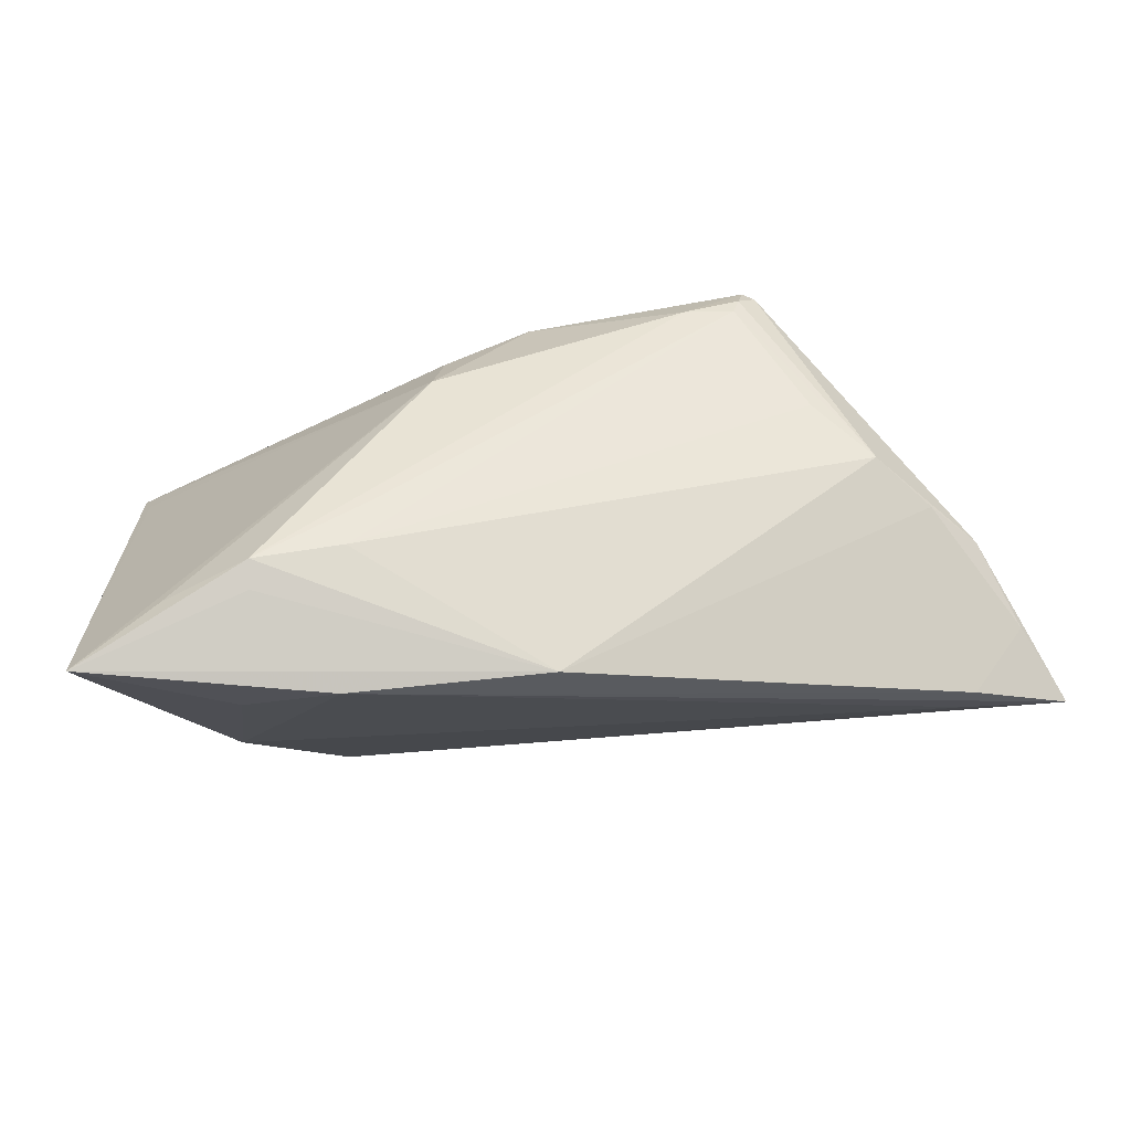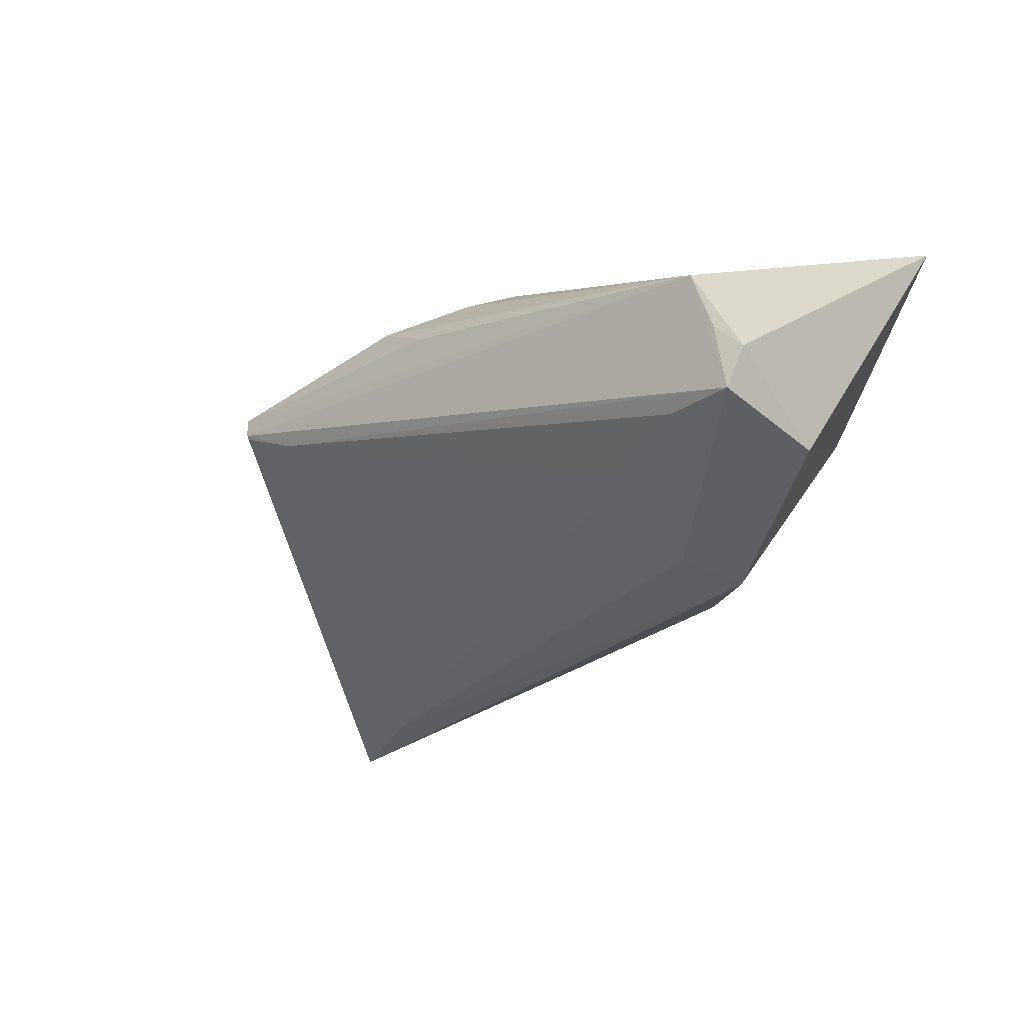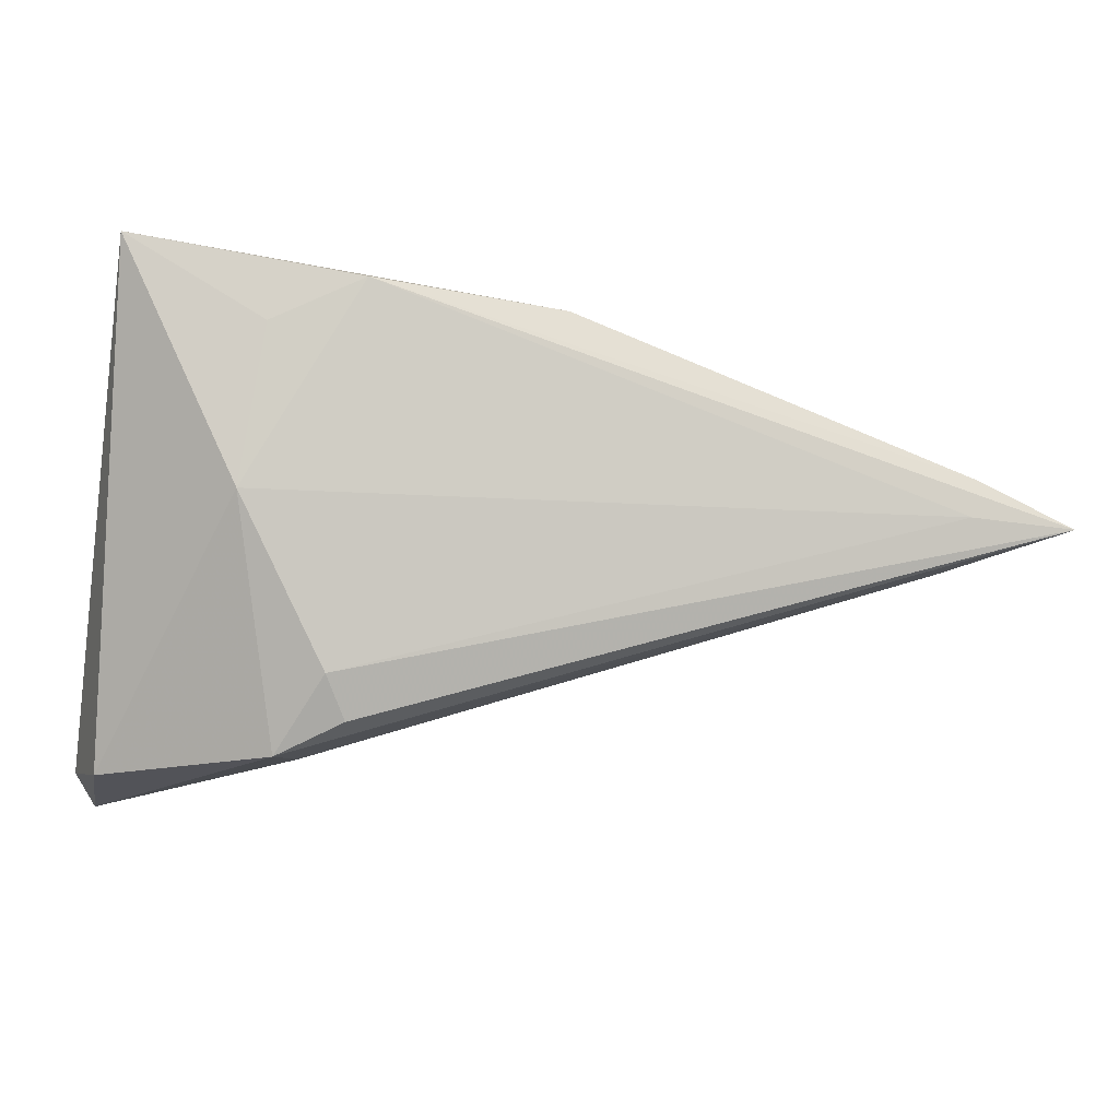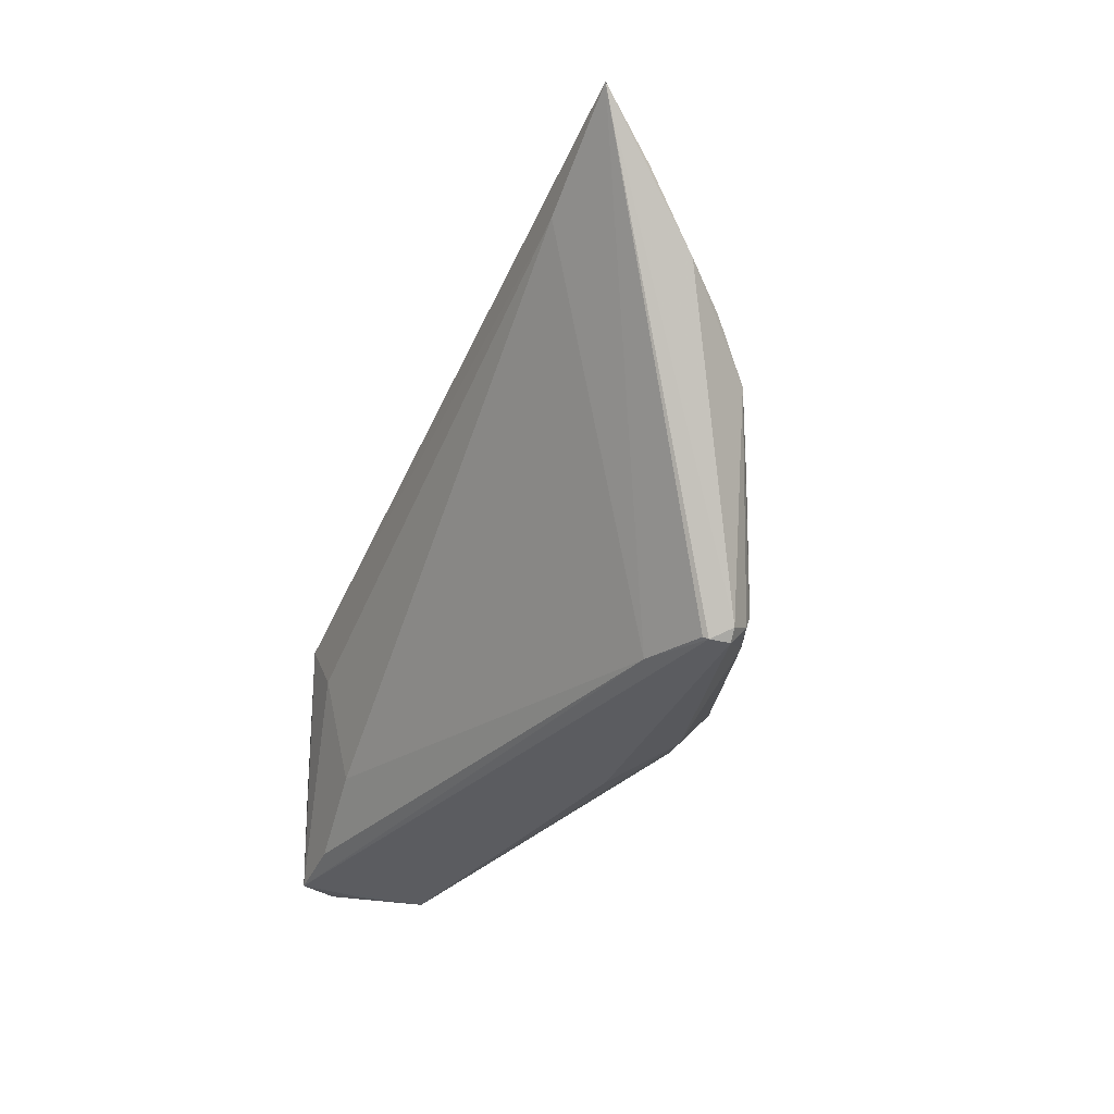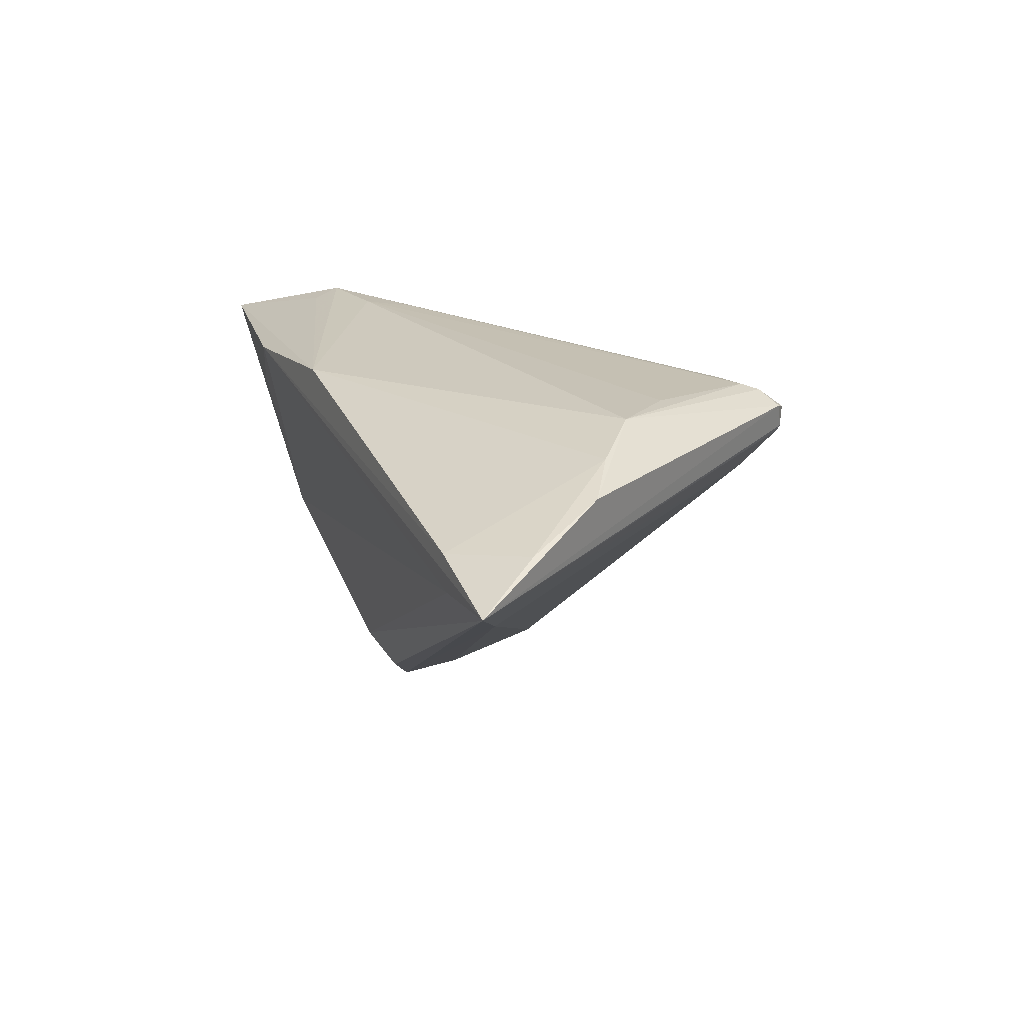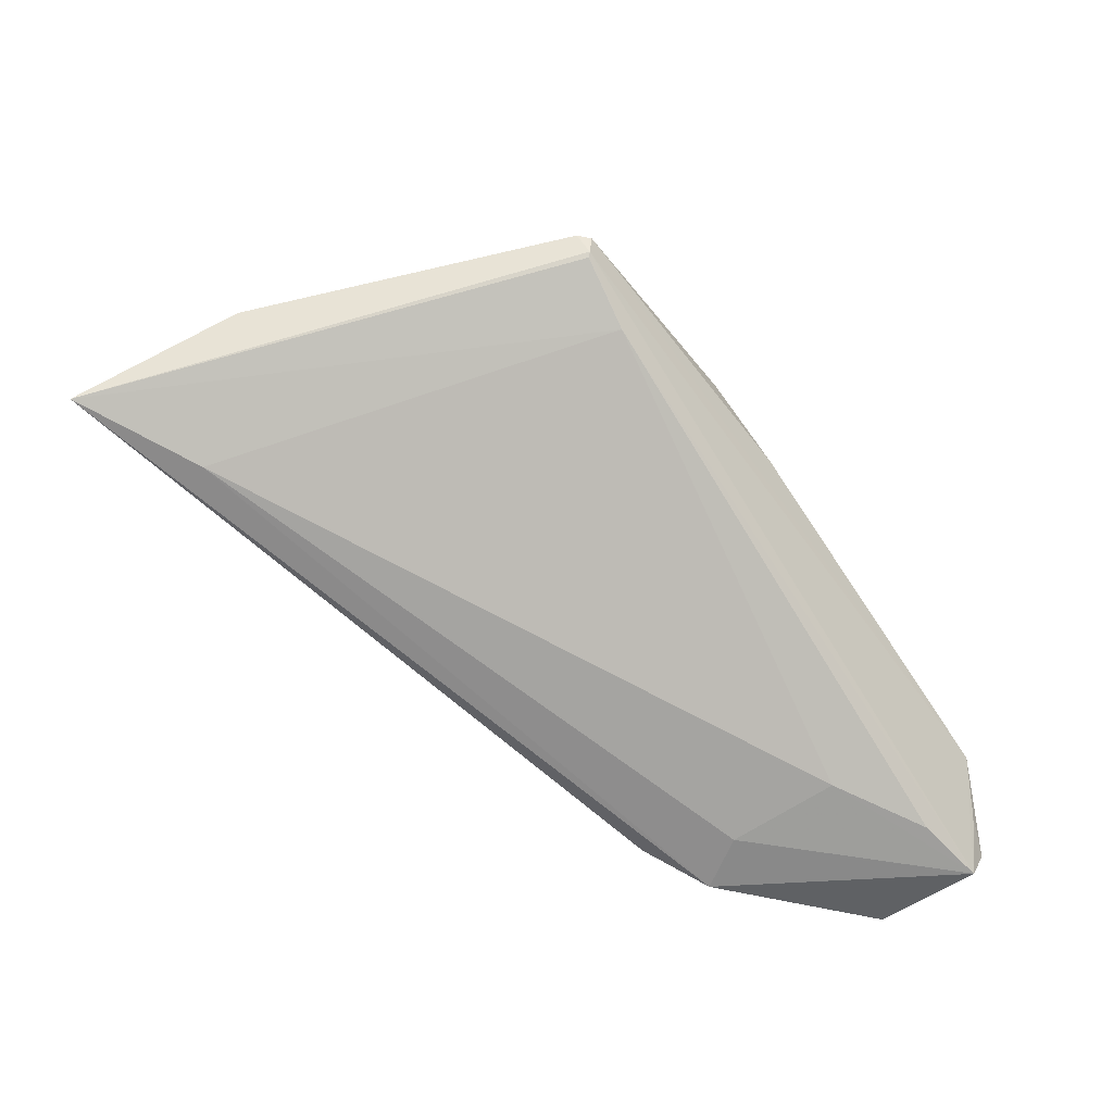
<metadata>
{"format":"obj","ext":"obj","renderer":"f3d","projection":"perspective","resolution":1024,"background":"white","views":[{"elev":56.7,"azim":-8.5,"up":"+Y"},{"elev":-40.3,"azim":-136.2,"up":"+Y"},{"elev":-23.9,"azim":-12.4,"up":"+Y"},{"elev":-32.6,"azim":82.2,"up":"+Z"},{"elev":8.4,"azim":67.6,"up":"+Y"},{"elev":-46.5,"azim":128.9,"up":"+Y"}]}
</metadata>
<code>
v 0.01846 0.00743 -0.02483
v -0.02591 0.02779 0.01178
v 0.04173 -0.00634 0.01929
v -0.04125 -0.00259 0.01746
v 0.02626 0.01333 -0.02625
v -0.03094 -0.02738 -0.003111
v 0.02605 0.01269 -0.02588
v 0.02757 0.016 -0.02531
v -0.0008414 0.01517 -0.02503
v 0.0566 -0.002318 0.02664
v 0.04295 0.01229 0.006156
v 0.02408 0.01864 -0.02169
v -0.01384 0.02178 -0.01382
v -0.05425 -0.02892 -0.009536
v -0.04526 -0.02612 -0.02215
v -0.02833 0.02141 0.02664
v 0.0251 0.01795 -0.02376
v -0.0344 -0.02941 0.003291
v -0.05141 -0.009036 -0.02293
v 0.04472 0.00294 0.02664
v -0.05222 -0.01204 -0.02587
v -0.0117 0.01611 -0.02065
v -0.03338 -0.02408 -0.01637
v -0.0566 0.02625 0.02247
v -0.0566 -0.02433 -0.02346
v 0.04816 0.008559 0.009534
v -0.03935 0.01611 0.02335
v -0.05376 -0.02024 -0.0246
v -0.02671 -0.02618 0.007791
v 0.04397 -0.00162 0.0259
v -0.02258 0.0271 0.005909
v 0.0262 0.0158 -0.02653
v -0.05386 -0.02857 -0.02327
v -0.009355 0.007379 -0.02664
v -0.02956 -0.02159 0.01085
v -0.004619 0.01983 0.02649
v -0.04651 0.02652 0.0156
v 0.03705 0.01615 0.0007432
v 0.05211 0.00328 0.01895
v 0.03067 0.01754 -0.006949
v -0.03665 0.02796 0.01622
v 0.01795 0.01888 -0.02226
v -0.03635 0.02941 0.01316
f 25 24 21
f 14 24 25
f 14 4 24
f 18 4 14
f 25 21 28
f 10 7 5
f 35 4 18
f 1 7 10
f 1 5 7
f 18 14 33
f 33 6 18
f 33 14 25
f 25 28 33
f 33 1 15
f 5 1 33
f 33 28 21
f 21 5 33
f 19 21 24
f 24 13 19
f 19 13 21
f 32 21 34
f 32 5 21
f 10 16 30
f 30 16 4
f 30 35 10
f 4 35 30
f 24 4 27
f 27 16 24
f 4 16 27
f 29 18 10
f 10 35 29
f 29 35 18
f 10 18 3
f 18 6 3
f 3 1 10
f 37 13 24
f 24 43 37
f 37 43 13
f 41 43 24
f 9 32 34
f 34 21 9
f 20 16 10
f 43 41 36
f 16 20 36
f 24 16 36
f 36 41 24
f 23 3 6
f 23 33 15
f 6 33 23
f 15 1 23
f 1 3 23
f 21 13 22
f 22 9 21
f 13 9 22
f 2 36 38
f 43 36 2
f 13 43 42
f 43 12 42
f 42 9 13
f 32 9 42
f 5 32 8
f 38 26 8
f 10 5 8
f 8 26 10
f 10 26 39
f 39 20 10
f 11 26 38
f 38 36 11
f 11 36 20
f 11 39 26
f 20 39 11
f 38 12 40
f 40 2 38
f 12 2 40
f 31 12 43
f 43 2 31
f 31 2 12
f 17 8 32
f 32 42 17
f 17 42 12
f 17 12 38
f 38 8 17

</code>
